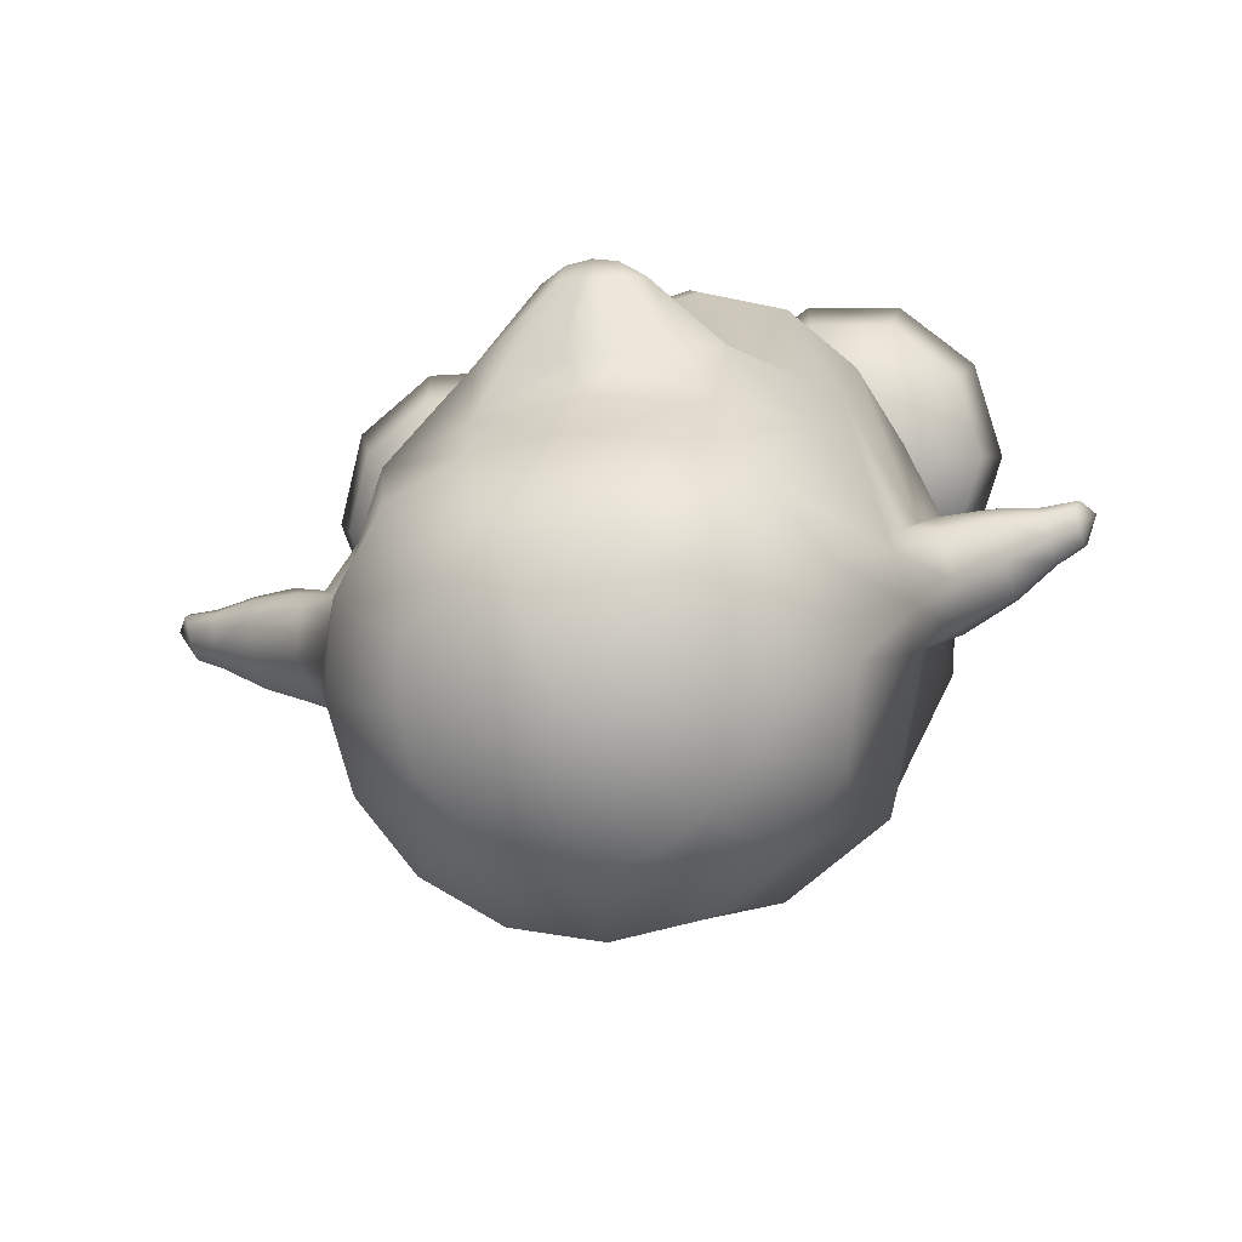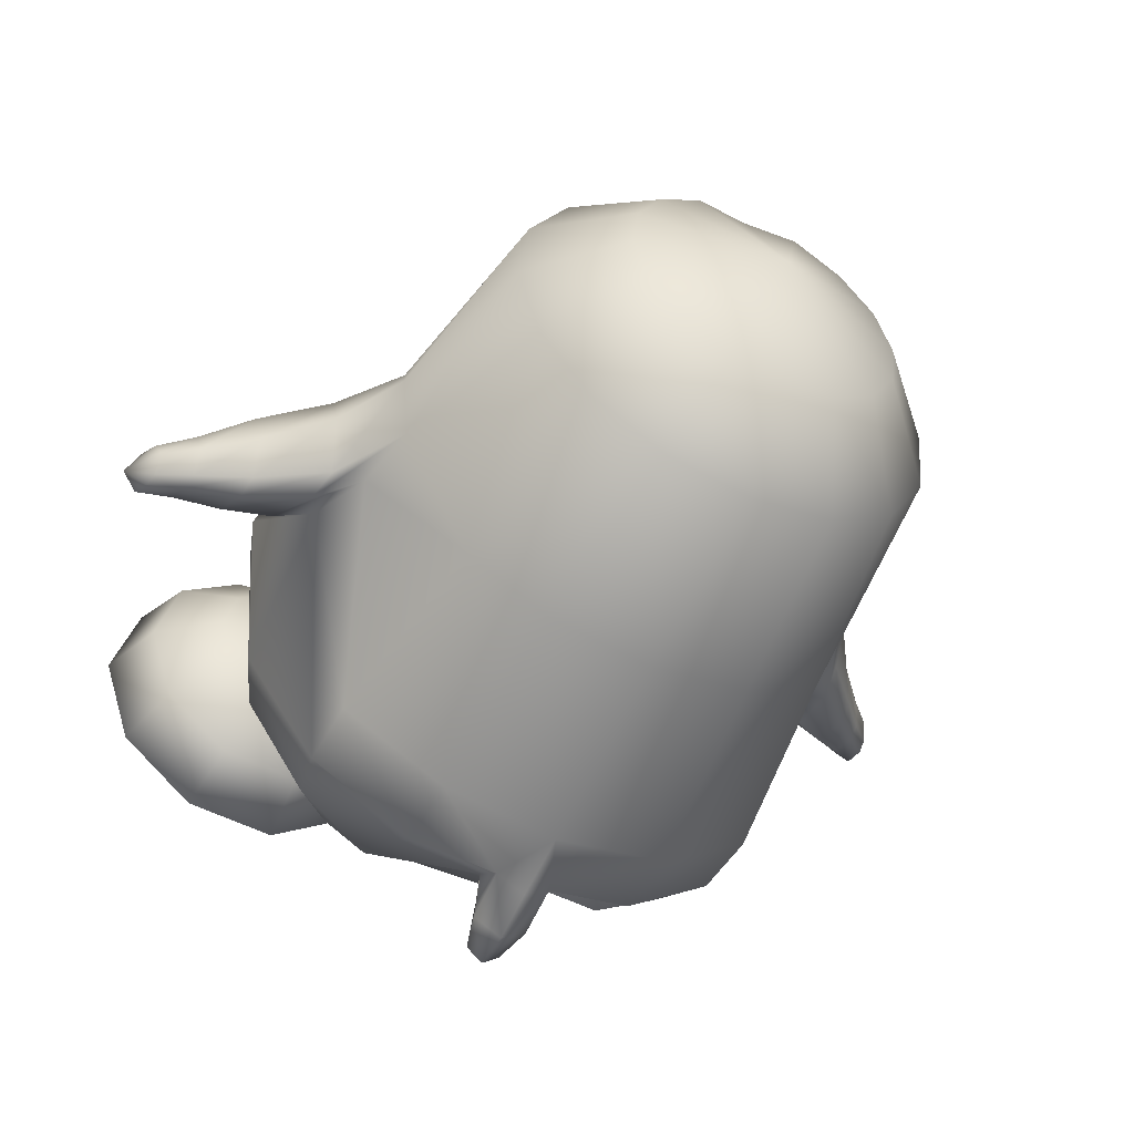
<metadata>
{"format":"obj","ext":"obj","renderer":"f3d","projection":"perspective","resolution":1024,"background":"white","views":[{"elev":9.1,"azim":-175.0,"up":"+Z"},{"elev":-53.5,"azim":148.6,"up":"+Z"}]}
</metadata>
<code>
o tux
v 0.08044 0.6597 0.1501
v -0.1141 0.6753 0.1412
v 0.2749 0.6559 0.1063
v -0.2836 0.6998 0.07966
v 0.4341 0.6642 0.01299
v -0.4091 0.7044 -0.07396
v 0.5296 0.6585 -0.1642
v -0.4682 0.7043 -0.2648
v 0.5512 0.6543 -0.364
v -0.4488 0.7015 -0.4651
v 0.4965 0.6529 -0.5548
v -0.3513 0.697 -0.6429
v 0.3743 0.6568 -0.7084
v -0.1907 0.6901 -0.7693
v 0.2027 0.6665 -0.8028
v 0.005113 0.6794 -0.8247
v 0.08107 0.8477 -0.01182
v -0.04313 0.8644 -0.005039
v 0.2061 0.85 -0.02694
v -0.1542 0.8704 -0.06693
v 0.3053 0.8439 -0.108
v -0.2341 0.874 -0.1664
v 0.3663 0.8394 -0.2208
v -0.2706 0.8746 -0.2888
v 0.3799 0.8373 -0.3479
v -0.2573 0.8724 -0.4159
v 0.3444 0.8378 -0.4704
v -0.1957 0.868 -0.5281
v 0.2653 0.841 -0.5695
v -0.09426 0.8622 -0.6078
v 0.1552 0.847 -0.6295
v 0.02885 0.8547 -0.6432
v 0.06251 0.9529 -0.319
v -0.01216 0.2648 -0.9187
v -0.2497 0.2753 -0.8553
v 0.2223 0.2436 -0.8853
v -0.4583 0.2574 -0.6845
v 0.4148 0.2238 -0.7723
v -0.5661 0.2544 -0.3296
v 0.5844 0.2399 -0.4755
v -0.5804 0.3125 -0.2225
v 0.6269 0.2963 -0.3742
v -0.531 0.2568 -0.1196
v 0.6038 0.2464 -0.2645
v -0.3652 0.2861 0.1376
v 0.4991 0.2726 0.04042
v -0.1734 0.3432 0.1865
v 0.3097 0.3273 0.1415
v 0.0662 0.3614 0.1947
v -0.113 -0.2108 0.3736
v -0.2988 -0.288 0.333
v 0.08806 -0.1158 0.3102
v -0.4502 -0.3234 0.2053
v 0.2947 -0.05001 0.1528
v -0.5869 -0.05166 -0.1051
v 0.6793 -0.03595 -0.2585
v -0.646 -0.1332 -0.1877
v 0.713 -0.123 -0.339
v -0.6274 -0.06158 -0.3038
v 0.6453 -0.0694 -0.4449
v -0.5376 -0.1629 -0.7655
v 0.4526 -0.236 -0.8291
v -0.309 -0.1549 -0.9567
v 0.221 -0.1992 -0.9788
v -0.04462 -0.1708 -1.024
v -0.05874 -0.3249 -1.048
v -0.3177 -0.3124 -0.9543
v 0.2086 -0.3594 -0.9869
v -0.539 -0.3184 -0.7619
v 0.4459 -0.3927 -0.8346
v -0.6714 -0.3401 -0.4769
v 0.6268 -0.3929 -0.6006
v -0.6707 -0.3689 -0.1949
v 0.6869 -0.3206 -0.3386
v -0.5538 -0.4279 0.03227
v 0.5501 -0.2046 -0.06992
v -0.4103 -0.4631 0.2026
v 0.2983 -0.1381 0.1574
v -0.2583 -0.3998 0.3325
v 0.1028 -0.2033 0.3119
v -0.08502 -0.303 0.3741
v -0.03371 -0.3962 0.3116
v -0.1926 -0.4892 0.2751
v 0.1292 -0.3044 0.2567
v -0.3365 -0.5549 0.1605
v 0.308 -0.2638 0.1194
v -0.4893 -0.5447 0.00435
v 0.5064 -0.3473 -0.08666
v -0.5888 -0.5161 -0.2093
v 0.5934 -0.4471 -0.3297
v -0.6013 -0.4858 -0.4568
v 0.557 -0.532 -0.5676
v -0.4894 -0.4729 -0.7
v 0.3994 -0.5403 -0.7706
v -0.2911 -0.4169 -0.8456
v 0.1829 -0.463 -0.8812
v -0.06342 -0.4404 -0.929
v -0.000765 -0.8254 -0.1764
v -0.01677 -0.7838 -0.5467
v -0.1383 -0.7708 -0.4978
v 0.1079 -0.8059 -0.5643
v -0.2398 -0.765 -0.413
v 0.2175 -0.8087 -0.5107
v -0.3021 -0.7587 -0.2775
v 0.2997 -0.8033 -0.4225
v -0.3259 -0.7585 -0.1518
v 0.3304 -0.7874 -0.3104
v -0.2975 -0.7574 -0.03167
v 0.3089 -0.7614 -0.175
v -0.2042 -0.7447 0.04372
v 0.2391 -0.7107 -0.05523
v -0.09203 -0.7243 0.08874
v 0.1399 -0.6939 0.04302
v 0.0237 -0.7078 0.09746
v 0.002942 -0.005427 0.2696
v -0.2476 -0.01821 0.2422
v 0.2301 0.02719 0.2033
v -0.4209 -0.007146 0.1677
v 0.4282 0.07498 0.08332
v -0.1799 0.129 0.2811
v 0.2697 0.1377 0.2415
v -0.1318 0.03944 0.2715
v 0.1759 0.05481 0.2457
v -0.1921 0.1891 0.2862
v 0.3238 0.1864 0.2392
v -0.1079 0.2506 0.2786
v 0.2528 0.2469 0.2463
v 0.007213 0.2842 0.2683
v 0.135 0.2837 0.2571
v 0.07141 0.3036 0.2658
v 0.02161 0.02272 0.262
v -0.1206 -0.3254 -1.001
v 0.005596 -0.3362 -1.006
v -0.1096 -0.4303 -0.8933
v -0.01033 -0.4409 -0.9031
v -0.1227 -0.4313 -0.9591
v -0.007031 -0.4412 -0.9636
v -0.1312 -0.4425 -1.026
v -0.005788 -0.4532 -1.031
v -0.06702 -0.4508 -0.9842
v -0.06974 -0.442 -1.073
v -0.07771 -0.5406 -1.061
v -0.076 -0.5461 -1.006
v -0.1155 -0.5309 -1.032
v -0.03672 -0.5376 -1.036
v -0.109 -0.5105 -0.9909
v -0.03639 -0.5167 -0.9938
v -0.078 -0.5571 -1.033
v -0.5529 0.0943 -0.09402
v 0.6352 0.09423 -0.2476
v -0.5975 0.111 -0.3425
v 0.607 0.09936 -0.4964
v -0.6649 0.09033 -0.3049
v 0.6759 0.07576 -0.4872
v -0.6604 0.142 -0.1974
v 0.7089 0.1362 -0.3816
v -0.6225 0.1003 -0.09596
v 0.7059 0.1085 -0.278
v -0.6508 -0.115 -0.09529
v 0.7577 -0.08899 -0.262
v -0.7128 -0.1717 -0.1697
v 0.7841 -0.1597 -0.3437
v -0.7027 -0.1151 -0.2825
v 0.7229 -0.1233 -0.4483
v -0.6258 -0.003737 -0.08141
v 0.7312 0.01875 -0.2571
v -0.6833 0.0195 -0.3254
v 0.6866 0.003026 -0.5033
v -0.7658 0.01098 -0.167
v 0.8289 0.01533 -0.3979
v -0.7892 -0.02372 -0.2486
v 0.8141 -0.03397 -0.475
v -0.742 -0.02147 -0.08604
v 0.844 -0.00044 -0.311
v -0.7778 -0.2074 -0.1527
v 0.8503 -0.1964 -0.3511
v -0.7493 -0.1655 -0.08802
v 0.8538 -0.1416 -0.29
v -0.7944 -0.166 -0.235
v 0.8269 -0.1718 -0.4383
v -0.7419 -0.09333 -0.07416
v 0.8517 -0.06772 -0.2881
v -0.799 -0.07333 -0.265
v 0.816 -0.08657 -0.4845
v -0.8618 -0.08178 -0.137
v 0.9303 -0.07675 -0.3997
v -0.8772 -0.11 -0.1904
v 0.9201 -0.1151 -0.4476
v -0.8446 -0.1078 -0.08496
v 0.9393 -0.09168 -0.3415
v -0.8557 -0.2077 -0.08607
v 0.95 -0.1907 -0.3281
v -0.8736 -0.2405 -0.1271
v 0.9476 -0.2316 -0.3655
v -0.8837 -0.2089 -0.1805
v 0.9318 -0.2109 -0.4227
v -0.8473 -0.1585 -0.07804
v 0.9455 -0.1403 -0.3269
v -0.8844 -0.1475 -0.1995
v 0.9229 -0.1541 -0.4515
v -0.9403 -0.1614 -0.1567
v 0.9923 -0.1643 -0.4367
v -0.927 -0.1362 -0.1174
v 0.9981 -0.1316 -0.4014
v -0.9192 -0.162 -0.07698
v 1.01 -0.1491 -0.3576
v -0.9322 -0.2454 -0.07548
v 1.023 -0.2316 -0.346
v -0.9395 -0.2645 -0.1088
v 1.015 -0.2569 -0.3747
v -0.9506 -0.2431 -0.1479
v 1.007 -0.2437 -0.4178
v -0.9316 -0.2107 -0.0677
v 1.026 -0.1961 -0.3457
v -0.9484 -0.1925 -0.1638
v 0.9967 -0.1968 -0.4405
v -0.9704 -0.2329 -0.09968
v 1.046 -0.2266 -0.3867
v -0.676 -0.2384 -0.1816
v 0.7261 -0.2321 -0.3398
v -0.428 -0.5547 -0.01697
v 0.4452 -0.574 -0.2113
v -0.2541 -0.599 -0.02312
v 0.2689 -0.6118 -0.2021
v -0.1287 -0.7167 -0.0326
v 0.1408 -0.7254 -0.1888
v -0.08766 -0.8697 -0.04589
v 0.09443 -0.8771 -0.1811
v -0.1363 -0.9009 -0.04837
v 0.1418 -0.9101 -0.183
v -0.2663 -0.9086 -0.04899
v 0.271 -0.9229 -0.1912
v -0.3008 -0.8975 -0.1567
v 0.2983 -0.9255 -0.3012
v -0.1959 -0.8826 -0.2348
v 0.1893 -0.9158 -0.3736
v -0.1565 -0.8488 -0.2611
v 0.1493 -0.8841 -0.4012
v -0.1883 -0.6991 -0.2191
v 0.1884 -0.7322 -0.3795
v -0.2901 -0.5872 -0.1339
v 0.2963 -0.6153 -0.3174
v -0.3765 -0.5827 -0.1961
v 0.381 -0.6207 -0.3823
v -0.3419 -0.6837 -0.3335
v 0.3343 -0.7355 -0.5042
v -0.334 -0.8303 -0.3934
v 0.3177 -0.8874 -0.5459
v -0.3498 -0.8663 -0.3494
v 0.3351 -0.9187 -0.4992
v -0.3895 -0.8878 -0.2225
v 0.3824 -0.927 -0.3737
v -0.4984 -0.8832 -0.2212
v 0.4913 -0.9266 -0.3801
v -0.5388 -0.8579 -0.3477
v 0.5236 -0.9175 -0.511
v -0.5523 -0.8203 -0.3915
v 0.5353 -0.8857 -0.5596
v -0.5308 -0.675 -0.3314
v 0.5227 -0.7335 -0.5156
v -0.4852 -0.5779 -0.1942
v 0.4898 -0.6199 -0.3878
v -0.5727 -0.5801 -0.1262
v 0.5818 -0.6179 -0.3259
v -0.6825 -0.6786 -0.2139
v 0.682 -0.7301 -0.4086
v -0.7275 -0.8247 -0.2558
v 0.7192 -0.8817 -0.4361
v -0.6905 -0.8618 -0.2302
v 0.6829 -0.9141 -0.404
v -0.586 -0.8854 -0.1534
v 0.5833 -0.9246 -0.3183
v -0.6188 -0.8936 -0.04488
v 0.6233 -0.9217 -0.2119
v -0.7474 -0.876 -0.04229
v 0.7522 -0.9091 -0.2198
v -0.7932 -0.8412 -0.03882
v 0.7992 -0.876 -0.2234
v -0.7394 -0.6929 -0.026
v 0.7512 -0.7251 -0.2244
v -0.6055 -0.5883 -0.01772
v 0.6217 -0.615 -0.2196
v -0.571 -0.5994 0.09
v 0.5944 -0.6124 -0.1093
v -0.6796 -0.7121 0.1606
v 0.7039 -0.7206 -0.03335
v -0.7241 -0.8633 0.1766
v 0.7446 -0.8707 -0.002786
v -0.6876 -0.8952 0.1443
v 0.7049 -0.9046 -0.02875
v -0.5843 -0.9047 0.06284
v 0.596 -0.9191 -0.1016
v -0.443 -0.9115 -0.04786
v 0.4472 -0.9328 -0.2013
v -0.4957 -0.9144 0.1286
v 0.5118 -0.9177 -0.02952
v -0.534 -0.912 0.2582
v 0.5591 -0.9022 0.09614
v -0.5468 -0.8828 0.3082
v 0.5763 -0.868 0.1414
v -0.526 -0.7289 0.2745
v 0.5582 -0.7182 0.09155
v -0.4824 -0.6091 0.1558
v 0.5103 -0.611 -0.03719
v -0.3737 -0.6125 0.1543
v 0.4012 -0.6098 -0.03136
v -0.3373 -0.7369 0.2723
v 0.3696 -0.7189 0.1026
v -0.3289 -0.892 0.3056
v 0.3586 -0.8688 0.1542
v -0.3453 -0.92 0.256
v 0.3706 -0.9028 0.1072
v -0.3867 -0.919 0.1274
v 0.403 -0.9181 -0.02314
v -0.2991 -0.9168 0.05951
v 0.311 -0.9201 -0.08493
v -0.1935 -0.9161 0.1386
v 0.2112 -0.9062 0.000247
v -0.1536 -0.8872 0.1702
v 0.1745 -0.8722 0.03078
v -0.1856 -0.7314 0.1551
v 0.21 -0.7203 -0.004551
v -0.2864 -0.6089 0.08614
v 0.309 -0.6103 -0.09397
v -0.0129 0.1104 0.42
v 0.01566 0.07672 0.4166
v 0.1802 0.11 0.4032
v 0.1513 0.07641 0.4047
v -0.02479 0.1302 0.4215
v 0.1923 0.1298 0.4026
v 0.008811 0.155 0.4189
v 0.1588 0.1547 0.4058
v 0.05755 0.1703 0.4149
v 0.1102 0.1702 0.4103
v 0.08401 0.1783 0.4139
v 0.08363 0.06682 0.4124
v 0.08752 0.1219 0.4557
v 0.03248 0.1259 0.4514
v 0.141 0.1257 0.4419
f 33 18 17
f 17 19 33
f 33 20 18
f 19 21 33
f 33 22 20
f 21 23 33
f 33 24 22
f 23 25 33
f 33 26 24
f 25 27 33
f 33 28 26
f 27 29 33
f 33 30 28
f 29 31 33
f 33 32 30
f 31 32 33
f 1 17 18
f 1 18 2
f 1 3 19
f 1 19 17
f 2 18 20
f 2 20 4
f 21 19 3
f 21 3 5
f 4 20 22
f 4 22 6
f 23 21 5
f 23 5 7
f 6 22 24
f 6 24 8
f 25 23 7
f 25 7 9
f 8 24 26
f 8 26 10
f 27 25 9
f 27 9 11
f 10 26 28
f 10 28 12
f 29 27 11
f 29 11 13
f 12 28 30
f 12 30 14
f 31 29 13
f 31 13 15
f 14 30 32
f 14 32 16
f 32 31 15
f 32 15 16
f 14 16 34
f 14 34 35
f 34 16 15
f 34 15 36
f 12 14 35
f 12 35 37
f 36 15 13
f 36 13 38
f 10 12 37
f 10 37 39
f 38 13 11
f 38 11 40
f 8 10 39
f 8 39 41
f 40 11 9
f 40 9 42
f 6 8 41
f 6 41 43
f 42 9 7
f 42 7 44
f 4 6 43
f 4 43 45
f 44 7 5
f 44 5 46
f 2 4 45
f 2 45 47
f 46 5 3
f 46 3 48
f 1 2 47
f 1 47 49
f 1 49 48
f 1 48 3
f 37 35 63
f 37 63 61
f 64 36 38
f 64 38 62
f 35 34 65
f 35 65 63
f 65 34 36
f 65 36 64
f 61 63 67
f 61 67 69
f 68 64 62
f 68 62 70
f 59 61 69
f 59 69 71
f 70 62 60
f 70 60 72
f 53 55 75
f 53 75 77
f 76 56 54
f 76 54 78
f 51 53 77
f 51 77 79
f 78 54 52
f 78 52 80
f 50 51 79
f 50 79 81
f 80 52 50
f 80 50 81
f 81 79 83
f 81 83 82
f 84 80 81
f 84 81 82
f 79 77 85
f 79 85 83
f 86 78 80
f 86 80 84
f 77 75 87
f 77 87 85
f 88 76 78
f 88 78 86
f 75 73 89
f 75 89 87
f 90 74 76
f 90 76 88
f 73 71 91
f 73 91 89
f 92 72 74
f 92 74 90
f 71 69 93
f 71 93 91
f 94 70 72
f 94 72 92
f 69 67 95
f 69 95 93
f 96 68 70
f 96 70 94
f 93 95 100
f 93 100 102
f 101 96 94
f 101 94 103
f 91 93 102
f 91 102 104
f 103 94 92
f 103 92 105
f 89 91 104
f 89 104 106
f 105 92 90
f 105 90 107
f 87 89 106
f 87 106 108
f 107 90 88
f 107 88 109
f 85 87 108
f 85 108 110
f 109 88 86
f 109 86 111
f 83 85 110
f 83 110 112
f 111 86 84
f 111 84 113
f 82 83 112
f 82 112 114
f 113 84 82
f 113 82 114
f 98 114 112
f 113 114 98
f 98 112 110
f 111 113 98
f 98 110 108
f 109 111 98
f 98 108 106
f 107 109 98
f 98 106 104
f 105 107 98
f 98 104 102
f 103 105 98
f 98 102 100
f 101 103 98
f 98 100 99
f 99 101 98
f 116 51 50
f 116 50 115
f 50 52 117
f 50 117 115
f 118 53 51
f 118 51 116
f 52 54 119
f 52 119 117
f 53 118 55
f 56 119 54
f 118 45 43
f 44 46 119
f 115 131 122
f 115 122 116
f 123 131 115
f 123 115 117
f 116 122 120
f 121 123 117
f 116 120 124
f 116 124 118
f 125 121 117
f 125 117 119
f 45 118 124
f 125 119 46
f 45 124 47
f 48 125 46
f 47 124 126
f 127 125 48
f 47 126 128
f 129 127 48
f 49 128 130
f 130 129 49
f 47 128 49
f 49 129 48
f 132 63 65
f 65 64 133
f 66 132 65
f 65 133 66
f 132 67 63
f 64 68 133
f 67 132 134
f 67 134 95
f 135 133 68
f 135 68 96
f 134 99 100
f 101 99 135
f 95 134 100
f 101 135 96
f 134 97 99
f 99 97 135
f 134 132 138
f 134 138 136
f 139 133 135
f 139 135 137
f 97 134 136
f 97 136 140
f 137 135 97
f 137 97 140
f 132 66 141
f 132 141 138
f 141 66 133
f 141 133 139
f 138 141 142
f 138 142 144
f 142 141 139
f 142 139 145
f 140 136 146
f 140 146 143
f 147 137 140
f 147 140 143
f 136 138 144
f 136 144 146
f 145 139 137
f 145 137 147
f 148 146 144
f 145 147 148
f 142 148 144
f 145 148 142
f 148 143 146
f 147 143 148
f 151 37 61
f 62 38 152
f 59 151 61
f 62 152 60
f 151 39 37
f 38 40 152
f 43 149 118
f 119 150 44
f 149 55 118
f 119 56 150
f 41 39 153
f 41 153 155
f 154 40 42
f 154 42 156
f 43 41 155
f 43 155 157
f 156 42 44
f 156 44 158
f 57 55 159
f 57 159 161
f 160 56 58
f 160 58 162
f 59 57 161
f 59 161 163
f 162 58 60
f 162 60 164
f 149 43 157
f 149 157 165
f 158 44 150
f 158 150 166
f 55 149 165
f 55 165 159
f 166 150 56
f 166 56 160
f 39 151 167
f 39 167 153
f 168 152 40
f 168 40 154
f 151 59 163
f 151 163 167
f 164 60 152
f 164 152 168
f 155 153 171
f 155 171 169
f 172 154 156
f 172 156 170
f 157 155 169
f 157 169 173
f 170 156 158
f 170 158 174
f 161 159 177
f 161 177 175
f 178 160 162
f 178 162 176
f 163 161 175
f 163 175 179
f 176 162 164
f 176 164 180
f 165 157 173
f 165 173 181
f 174 158 166
f 174 166 182
f 159 165 181
f 159 181 177
f 182 166 160
f 182 160 178
f 153 167 183
f 153 183 171
f 184 168 154
f 184 154 172
f 167 163 179
f 167 179 183
f 180 164 168
f 180 168 184
f 169 171 187
f 169 187 185
f 188 172 170
f 188 170 186
f 173 169 185
f 173 185 189
f 186 170 174
f 186 174 190
f 175 177 191
f 175 191 193
f 192 178 176
f 192 176 194
f 179 175 193
f 179 193 195
f 194 176 180
f 194 180 196
f 181 173 189
f 181 189 197
f 190 174 182
f 190 182 198
f 177 181 197
f 177 197 191
f 198 182 178
f 198 178 192
f 171 183 199
f 171 199 187
f 200 184 172
f 200 172 188
f 183 179 195
f 183 195 199
f 196 180 184
f 196 184 200
f 185 187 201
f 185 201 203
f 202 188 186
f 202 186 204
f 189 185 203
f 189 203 205
f 204 186 190
f 204 190 206
f 193 191 207
f 193 207 209
f 208 192 194
f 208 194 210
f 195 193 209
f 195 209 211
f 210 194 196
f 210 196 212
f 197 189 205
f 197 205 213
f 206 190 198
f 206 198 214
f 191 197 213
f 191 213 207
f 214 198 192
f 214 192 208
f 187 199 215
f 187 215 201
f 216 200 188
f 216 188 202
f 199 195 211
f 199 211 215
f 212 196 200
f 212 200 216
f 207 217 209
f 210 218 208
f 207 213 217
f 218 214 208
f 205 217 213
f 214 218 206
f 203 217 205
f 206 218 204
f 201 217 203
f 204 218 202
f 201 215 217
f 218 216 202
f 211 217 215
f 216 218 212
f 209 217 211
f 212 218 210
f 219 59 71
f 72 60 220
f 73 219 71
f 72 220 74
f 219 57 59
f 60 58 220
f 219 75 55
f 56 76 220
f 57 219 55
f 56 220 58
f 219 73 75
f 76 74 220
f 293 233 231
f 232 234 294
f 231 233 235
f 231 235 229
f 236 234 232
f 236 232 230
f 229 235 237
f 229 237 227
f 238 236 230
f 238 230 228
f 227 237 239
f 227 239 225
f 240 238 228
f 240 228 226
f 225 239 241
f 225 241 223
f 242 240 226
f 242 226 224
f 223 241 221
f 222 242 224
f 241 243 221
f 222 244 242
f 239 245 243
f 239 243 241
f 244 246 240
f 244 240 242
f 237 247 245
f 237 245 239
f 246 248 238
f 246 238 240
f 235 249 247
f 235 247 237
f 248 250 236
f 248 236 238
f 233 251 249
f 233 249 235
f 250 252 234
f 250 234 236
f 293 251 233
f 234 252 294
f 293 253 251
f 252 254 294
f 251 253 255
f 251 255 249
f 256 254 252
f 256 252 250
f 249 255 257
f 249 257 247
f 258 256 250
f 258 250 248
f 247 257 259
f 247 259 245
f 260 258 248
f 260 248 246
f 245 259 261
f 245 261 243
f 262 260 246
f 262 246 244
f 243 261 221
f 222 262 244
f 261 263 221
f 222 264 262
f 259 265 263
f 259 263 261
f 264 266 260
f 264 260 262
f 257 267 265
f 257 265 259
f 266 268 258
f 266 258 260
f 255 269 267
f 255 267 257
f 268 270 256
f 268 256 258
f 253 271 269
f 253 269 255
f 270 272 254
f 270 254 256
f 293 271 253
f 254 272 294
f 293 273 271
f 272 274 294
f 271 273 275
f 271 275 269
f 276 274 272
f 276 272 270
f 269 275 277
f 269 277 267
f 278 276 270
f 278 270 268
f 267 277 279
f 267 279 265
f 280 278 268
f 280 268 266
f 265 279 281
f 265 281 263
f 282 280 266
f 282 266 264
f 263 281 221
f 222 282 264
f 281 283 221
f 222 284 282
f 279 285 283
f 279 283 281
f 284 286 280
f 284 280 282
f 277 287 285
f 277 285 279
f 286 288 278
f 286 278 280
f 275 289 287
f 275 287 277
f 288 290 276
f 288 276 278
f 273 291 289
f 273 289 275
f 290 292 274
f 290 274 276
f 293 291 273
f 274 292 294
f 293 295 291
f 292 296 294
f 291 295 297
f 291 297 289
f 298 296 292
f 298 292 290
f 289 297 299
f 289 299 287
f 300 298 290
f 300 290 288
f 287 299 301
f 287 301 285
f 302 300 288
f 302 288 286
f 285 301 303
f 285 303 283
f 304 302 286
f 304 286 284
f 283 303 221
f 222 304 284
f 303 305 221
f 222 306 304
f 301 307 305
f 301 305 303
f 306 308 302
f 306 302 304
f 299 309 307
f 299 307 301
f 308 310 300
f 308 300 302
f 297 311 309
f 297 309 299
f 310 312 298
f 310 298 300
f 295 313 311
f 295 311 297
f 312 314 296
f 312 296 298
f 293 313 295
f 296 314 294
f 293 315 313
f 314 316 294
f 313 315 317
f 313 317 311
f 318 316 314
f 318 314 312
f 311 317 319
f 311 319 309
f 320 318 312
f 320 312 310
f 309 319 321
f 309 321 307
f 322 320 310
f 322 310 308
f 307 321 323
f 307 323 305
f 324 322 308
f 324 308 306
f 305 323 221
f 222 324 306
f 323 223 221
f 222 224 324
f 321 225 223
f 321 223 323
f 224 226 322
f 224 322 324
f 319 227 225
f 319 225 321
f 226 228 320
f 226 320 322
f 317 229 227
f 317 227 319
f 228 230 318
f 228 318 320
f 315 231 229
f 315 229 317
f 230 232 316
f 230 316 318
f 293 231 315
f 316 232 294
f 120 122 326
f 120 326 325
f 123 121 327
f 123 327 328
f 124 120 325
f 124 325 329
f 121 125 330
f 121 330 327
f 126 124 329
f 126 329 331
f 125 127 332
f 125 332 330
f 128 126 331
f 128 331 333
f 127 129 334
f 127 334 332
f 130 128 333
f 130 333 335
f 129 130 335
f 129 335 334
f 122 131 336
f 122 336 326
f 131 123 328
f 131 328 336
f 329 338 331
f 331 338 337
f 331 337 333
f 333 337 335
f 334 335 337
f 332 334 337
f 332 337 339
f 330 332 339
f 328 339 337
f 328 337 336
f 326 336 337
f 326 337 338
f 325 326 338
f 325 338 329
f 327 339 328
f 327 330 339

</code>
